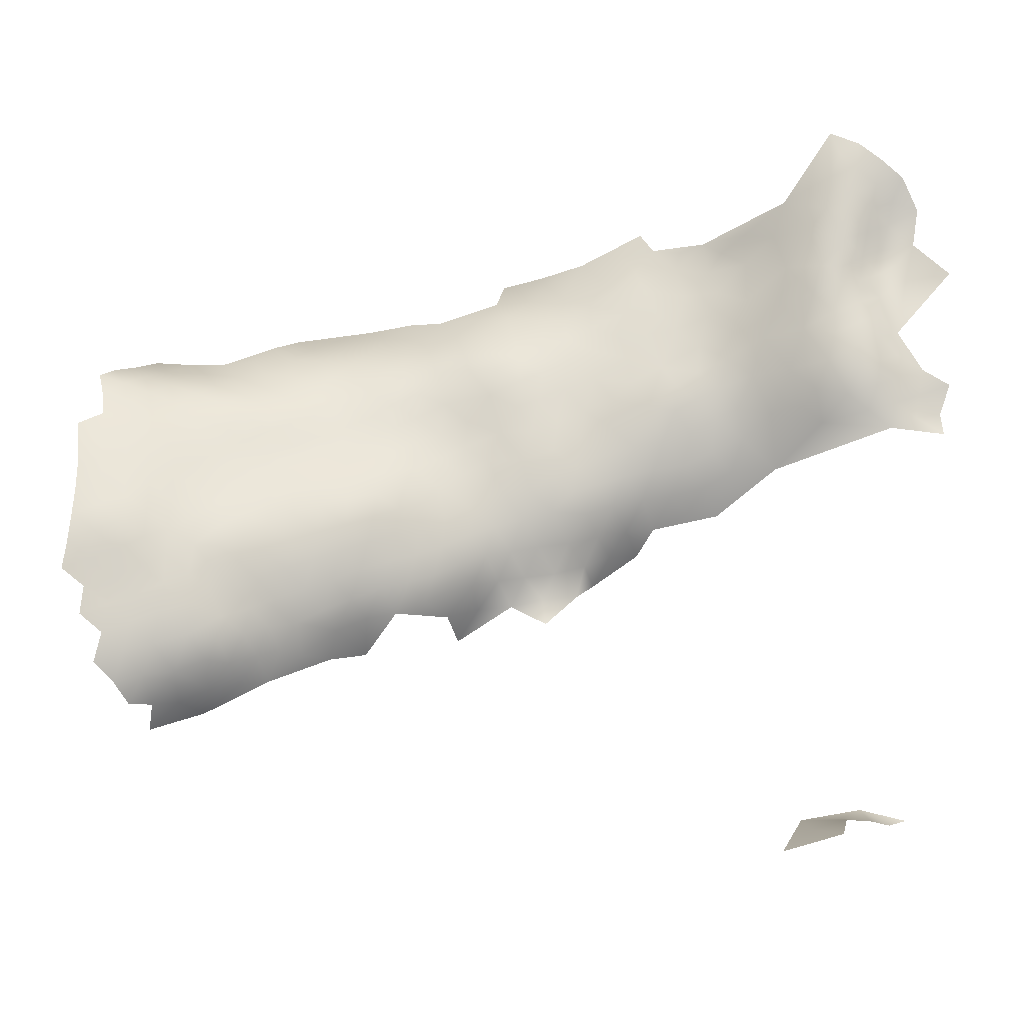
<metadata>
{"format":"obj","ext":"obj","renderer":"f3d","projection":"perspective","resolution":1024,"background":"white","views":[{"elev":-27.7,"azim":-34.7,"up":"+Y"}]}
</metadata>
<code>
v -276.2 571.5 -133.6
v -281.8 570.4 -133.1
v -271.6 572.1 -134.6
v -275.6 574.5 -136.7
v -267.3 574 -135.3
v -263.6 576.7 -134.2
v -279.7 572.2 -136.5
v -287.3 568.4 -135
v -287.2 565.6 -128.1
v -293.4 563.5 -134.8
v -284.8 571.9 -140
v -322.6 650.9 -193.7
v -322.5 655.9 -193.5
v -322.5 660.6 -192.9
v -326 658.6 -195.3
v -326.2 653.7 -195.8
v -318.7 653 -191.5
v -318.5 658.6 -190.2
v -318.7 647.9 -191.6
v -315 650.3 -189.1
v -315 655 -188.1
v -318.8 642.5 -191.9
v -314.7 645.1 -189.5
v -322.8 645.7 -193.6
v -311.4 647.5 -186.6
v -307.1 647.3 -182.8
v -310.5 652.6 -184.6
v -309.2 642.3 -186.1
v -306.2 652.7 -181.1
v -308.7 657.2 -181.7
v -302.7 649.2 -179.3
v -302.4 654.5 -178.4
v -305 642.2 -183.1
v -298.8 651.3 -176.4
v -302.5 644.3 -180.5
v -298.8 646.4 -177.7
v -305 637.4 -185.5
v -300.8 638.8 -182.3
v -301 633.6 -186.6
v -309 636 -188.5
v -305.1 632.4 -189.1
v -295.1 643.5 -177.1
v -295 648.4 -175
v -298.7 642 -179.1
v -295.2 639 -179.9
v -291.1 640.6 -177.5
v -291 645.2 -174.1
v -308.8 662.2 -180.9
v -312.7 659.7 -184.6
v -305.4 658.9 -179.6
v -305.2 664.1 -178.8
v -305 669.7 -178.7
v -308.9 666.9 -181
v -301.8 660.9 -177
v -301.6 666.2 -176.2
v -298.7 656.6 -175.2
v -313.3 639.1 -189.7
v -313 634.1 -190.9
v -309 631.4 -190.9
v -313 629.6 -193.2
v -309.3 626.8 -194.8
v -305.1 628.3 -192.8
v -297.7 662.8 -173.4
v -298 668.4 -173.5
v -301.3 670.8 -176.1
v -296.2 634.6 -184.1
v -301 629.2 -190.6
v -296.3 630.2 -188.1
v -317.1 636.7 -191.9
v -321.1 638.9 -193
v -320.9 634.6 -193.9
v -324.9 637.3 -194.7
v -324.9 632.9 -195.9
v -320.8 630 -195.6
v -316.8 631.8 -193.3
v -329 635.5 -196.2
v -329.1 631.1 -197.9
v -333.2 633.7 -198.4
v -333.2 629.2 -200
v -329.1 626.7 -200
v -333.2 624.6 -202.4
v -329.1 622.2 -203
v -324.9 624.2 -200.1
v -324.8 628.6 -197.5
v -337.3 632.1 -200.9
v -337.4 636.9 -200.3
v -341.3 635 -202.6
v -341.3 640.1 -202.8
v -345 637.5 -204.9
v -345 632.6 -204.8
v -348.8 634.7 -206.6
v -348.9 630.2 -206.5
v -345 627.9 -205.8
v -341.1 630.2 -203.4
v -337.1 627.4 -202.5
v -341.1 625.6 -204.9
v -337.1 622.5 -205.3
v -345.1 623.3 -207.5
v -349 626 -207.6
v -345 642.4 -205.6
v -348.7 639.5 -207.3
v -348.7 644.4 -207.8
v -352.4 641.6 -209.4
v -352.5 636.6 -208.7
v -356.2 638.9 -210.8
v -356.2 633.7 -210.3
v -352.6 631.8 -208.2
v -344.9 647.3 -206.1
v -344.9 652.1 -206
v -345 656.8 -206.5
v -348.7 654.7 -208.1
v -348.6 649.8 -208
v -341.1 649.4 -204.2
v -341.1 654.1 -204.2
v -341.2 645 -203.8
v -348.7 659.5 -209.3
v -352.5 657.2 -210.5
v -352.4 652.3 -210
v -356.1 654.6 -212.2
v -356.2 659.4 -213.5
v -359.8 656.7 -214.5
v -359.8 651.9 -213.5
v -356.1 649.7 -211.5
v -352.4 647.2 -209.8
v -359.9 661.3 -216.4
v -363.6 658.6 -216.8
v -363.6 653.9 -215.5
v -363.6 649.2 -214.6
v -359.8 647.1 -212.7
v -341.2 659 -205
v -337.4 656.2 -202.6
v -337.3 651.4 -202.4
v -367.4 655.9 -217.7
v -367.4 651.2 -216.7
v -352.6 661.9 -212.9
v -337.4 642.5 -201
v -337.3 646.8 -201.9
v -333.5 648.8 -200
v -333.5 653.4 -200.3
v -352.4 628.1 -208.4
v -363.6 644.4 -214.1
v -367.3 646.4 -216.1
v -359.8 642.2 -212.4
v -356.1 644.6 -211.1
v -345 661.7 -208.4
v -286.7 637.9 -179.5
v -286.7 642 -174.6
v -291.3 636.3 -181.8
v -312.3 664.7 -183.3
v -360 636.4 -212.2
v -291.5 632 -185.7
v -363.6 639.6 -213.8
v -330 646.9 -197.4
v -333 643.8 -198.6
v -329.8 651.2 -197.9
v -329.7 655.6 -198
v -333.6 658.5 -200.8
v -371.1 648.6 -218.3
v -367.4 641.6 -215.5
v -371.1 643.8 -217.6
v -291.2 627.2 -188.5
v -296.8 626.3 -191.3
v -360 630.8 -212.5
v -356.4 663.2 -215.9
v -348.5 665.1 -212.9
v -353 666.3 -216.9
v -375 646.1 -219.5
v -375 650.6 -220.6
v -375 641.6 -218.7
v -371 653.2 -219.2
v -371 658.1 -220.2
v -371.2 639 -217.1
v -286.8 646.4 -170.9
v -291 650 -171.2
v -324.4 641.5 -194
v -363.9 633.8 -213.5
v -340.3 664.7 -206.6
v -344.4 666.2 -210.6
v -375.1 636.9 -218.4
v -312.6 668.8 -184.3
v -312.6 673.7 -186.5
v -316.4 669.9 -188.3
v -315.9 664.9 -186.6
v -308.9 672.2 -182.7
v -312.7 677.9 -189
v -316.5 674.6 -191.3
v -308.8 677.4 -184.8
v -308.8 681.9 -188.2
v -304.9 676.4 -180.9
v -304.7 681.5 -184
v -320.4 670.1 -193.1
v -333.2 638.4 -197.8
v -363.7 663.1 -219.2
v -367.5 660.5 -219.1
v -316.8 627.2 -195.7
v -295 653.4 -172.8
v -298 673.3 -173.8
v -297.7 678.3 -174.2
v -301.5 675 -177.2
v -294.7 671.1 -170.4
v -291 670.9 -166.8
v -293.4 675.9 -169.2
v -293.4 666.4 -169.3
v -289.5 675.7 -165.5
v -294.4 680.8 -170.6
v -290.7 680.4 -167
v -288.9 664 -165.1
v -293 661.3 -169
v -287.1 671.4 -163.2
v -283.9 667.7 -160.5
v -283.4 673.2 -158.9
v -283.9 662.7 -161.2
v -280.2 664.9 -157.6
v -280.4 669.8 -155.9
v -287 659.9 -163.6
v -283.6 657.8 -162.6
v -280.3 659.9 -159.7
v -285.9 678.4 -161.9
v -276.8 661.3 -154.8
v -276.8 667.5 -151.5
v -301.1 625 -194.6
v -329.2 660.6 -197.7
v -313.2 625.5 -196.5
v -282.2 638.6 -177.5
v -282.1 643.1 -172.1
v -290.5 656.5 -167.4
v -367.6 636.2 -215.1
v -367.7 631.3 -214.8
v -363.9 628.8 -213.9
v -286.4 684.4 -163.2
v -282.6 682.8 -158.6
v -282.1 678.1 -157.4
v -287.2 634.4 -183.9
v -320.7 625.7 -197.6
v -326.5 648.6 -195.6
v -295.5 684.1 -173.4
v -291.4 685.1 -168.8
v -320 664.9 -190.7
v -324.3 670.5 -197.2
v -324.3 664.8 -194.5
v -327.9 666.6 -198.2
v -320.5 675.1 -196.7
v -328.1 644 -195.6
v -328.8 639.7 -195.7
v -304.1 685.8 -187.1
v -331.4 663.3 -199.9
v -327.8 671.8 -201.2
v -331.4 668.1 -201.7
v -316.9 678.5 -195
v -359.9 626 -212.9
v -355.9 628.3 -210.7
v -371.6 629.1 -217
v -371.5 634 -216.7
v -375.4 632 -218.5
v -375.4 627.1 -219.2
v -375.4 622.3 -220.4
v -371.5 624.3 -218.5
v -367.7 626.2 -216
v -371.4 619.7 -219.8
v -371.3 615 -220.7
v -367.4 607.5 -222.1
v -367.3 612.3 -220
v -367.4 617 -218.8
v -367.5 621.6 -217.6
v -279.2 675 -152.8
v -335.1 664.3 -202.9
v -305.8 624.5 -198
v -310.9 622.5 -200.1
v -363.3 609.6 -219.5
v -363.3 614.2 -217.4
v -363.3 604.9 -222.3
v -359.1 606.6 -219.9
v -359.1 611.3 -217.2
v -335.4 669.3 -205.6
v -335.3 673.8 -209.4
v -339.9 670.2 -209.7
v -331.1 672.8 -204.8
v -277.9 641.2 -172.9
v -282.3 647.3 -168.2
v -277.5 644.7 -168.7
v -324.5 675.5 -201.3
v -324.9 679.5 -206.2
v -319.5 680 -200.2
v -300.5 681.4 -178.9
v -292.2 689.5 -171.8
v -288.3 690.1 -167.3
v -296.2 690.1 -178.7
v -273.1 660.9 -149
v -269.4 661.2 -142.9
v -273 667.5 -145.1
v -273.1 654.6 -154.6
v -270.5 655.2 -149.8
v -275.8 672.9 -147.5
v -272.8 673.3 -142
v -275.8 679.2 -145.3
v -274.4 685.1 -140.6
v -277.4 685.8 -146.5
v -341.2 620.9 -207.8
v -333 620 -205.4
v -336.5 617.7 -208.2
v -265.8 655.3 -142.5
v -268.8 646.8 -159.2
v -295.1 658.2 -171.5
v -358.9 666 -219.8
v -368.1 664.3 -221.9
v -363.7 666.8 -222.6
v -363.6 618.9 -216.5
v -363.6 623.8 -215
v -300 690 -186.3
v -301 686 -183
v -277.2 656.3 -158.8
v -316.5 623.4 -198.7
v -320.8 621.1 -201.5
v -335.4 678 -214.6
v -340.6 674.7 -214.2
v -330.5 676.8 -208.6
v -286.9 651.1 -167.9
v -348.8 669.8 -217.1
v -283.6 688.7 -158.7
v -279.4 682.4 -152.1
v -303.9 690 -193
v -285.9 688.1 -162.7
v -281.6 686 -156
v -325 620 -204.2
v -286.6 655.7 -164.8
v -283 652.4 -165.2
v -296.2 621.6 -191
v -265.4 659.3 -139.4
v -265.8 663.5 -138.6
v -265.8 667.8 -137.9
v -269.3 665.9 -140.9
v -262 661.1 -137.8
v -262 665.5 -137.2
v -262.4 669.5 -136.9
v -258.6 662.9 -137
v -258.3 667.5 -136.8
v -262 656.7 -139
v -262.1 652.8 -141.6
v -258.1 654.3 -138.9
v -258.1 658.6 -137.5
v -258.1 650 -140.5
v -254.1 652.2 -138.1
v -254.2 656.1 -137
v -254.3 660.6 -135.4
v -250.3 653.2 -136.1
v -250.2 657.8 -133.2
v -250 649.2 -135.9
v -262 673.6 -136.7
v -262 678.3 -136.6
v -261.8 682.7 -135.4
v -265.7 680.4 -136.4
v -265.7 676.1 -137.3
v -258.3 676.6 -133.8
v -258.9 680.5 -134.8
v -265.6 684.8 -134.8
v -265.6 689.1 -133.3
v -269.1 686.9 -134.3
v -269.9 682.7 -136.1
v -261.6 687.2 -133.5
v -265.6 693.3 -131.5
v -265.6 697.6 -129.7
v -269.5 695.7 -132.2
v -269.5 691.2 -133.4
v -262.1 690.9 -131.6
v -261.6 694.8 -128.9
v -269.5 700.4 -131.1
v -273.4 702.8 -134.2
v -272.4 698.3 -133.2
v -273 694.2 -135.1
v -269.2 677.9 -137.7
v -257.2 683.9 -132.1
v -265.8 671.8 -137.7
v -269.5 674 -138.8
v -269.6 669.6 -140.5
v -272.6 677.9 -139.8
v -257.7 689.8 -129.8
v -272.9 688.5 -137.1
v -277.3 691.4 -143.2
v -269.5 656.8 -146.4
v -266.9 651.9 -148.4
v -254.1 676.2 -127
v -278.5 649.7 -164.9
v -274.4 647 -164.7
v -274.9 651.6 -160.5
v -359.4 602.5 -223.9
v -272.8 641.4 -171.1
v -359.6 621.1 -213.6
v -359.4 616.2 -214.8
v -337.6 660.6 -203.4
v -321.2 616.4 -210.5
v -327.6 614.4 -211.9
v -333.3 613.7 -211.6
v -341.2 616.4 -209.9
v -280 687.9 -151.4
v -344.8 669.8 -213.4
v -354.2 607.7 -218.2
v -279.7 654.9 -162
v -327.8 676 -205
v -345.1 618.6 -209.4
v -349 621.5 -209.1
v -329.3 617.7 -207.2
v -356 623.2 -211.7
v -354.3 613.1 -214
v -352.8 624.5 -209.7
v -281.7 635.8 -183.2
v -341.4 612 -213
v -345.4 614.4 -211
v -345.7 610.1 -214.8
v -342.3 607.8 -217.1
v -337.3 609.3 -216.2
v -337.6 613.7 -211.9
v -349.6 616.6 -211.1
v -350.2 609.7 -214.9
v -355 618.2 -212.2
v -371.3 662 -221.4
v -347.1 606.4 -218.9
v -358.9 670.2 -224.5
v -352.3 620.7 -210.8
v -352.8 670.6 -221.8
v -355.4 603.2 -223.5
v -286.8 630.9 -189.5
v -353.1 600.8 -228.3
v -289 694.9 -170.2
v -350.8 604.4 -222.6
v -305.8 620.8 -204.6
v -349.3 612.5 -212.4
v -345.3 604.1 -223.7
f 372 330 334
f 352 348 349
f 336 334 333
f 333 335 336
f 333 332 335
f 348 352 372
f 348 372 334
f 351 352 349
f 329 332 333
f 329 328 332
f 337 332 328
f 333 330 329
f 333 334 330
f 360 362 363
f 76 72 244
f 339 340 337
f 99 93 92
f 355 357 358
f 340 332 337
f 340 335 332
f 356 357 355
f 360 363 356
f 355 351 350
f 355 358 351
f 350 351 349
f 343 340 339
f 373 352 370
f 373 372 352
f 393 399 407
f 342 343 339
f 141 152 143
f 418 404 402
f 364 356 359
f 364 360 356
f 264 263 307
f 227 228 176
f 155 16 156
f 359 356 355
f 176 228 229
f 244 72 175
f 244 175 243
f 129 143 144
f 109 112 108
f 257 256 259
f 342 339 341
f 69 58 57
f 128 122 127
f 159 152 141
f 134 133 170
f 122 128 129
f 363 357 356
f 134 128 127
f 123 122 129
f 344 340 343
f 91 92 90
f 412 407 399
f 298 399 393
f 158 134 170
f 133 126 194
f 115 113 108
f 172 169 179
f 172 160 169
f 114 113 132
f 93 90 92
f 119 118 117
f 132 131 114
f 134 158 142
f 126 127 121
f 159 141 142
f 156 139 155
f 99 140 404
f 158 160 142
f 51 48 50
f 361 362 360
f 69 70 71
f 133 134 127
f 133 127 126
f 79 77 78
f 79 80 77
f 369 363 362
f 259 260 263
f 259 263 264
f 70 175 72
f 103 105 104
f 159 160 172
f 159 142 160
f 121 127 122
f 121 122 119
f 73 72 76
f 7 1 4
f 120 121 119
f 79 95 81
f 104 91 101
f 104 101 103
f 100 115 108
f 109 113 114
f 109 108 113
f 426 407 412
f 262 263 260
f 19 20 17
f 119 123 118
f 119 122 123
f 34 36 43
f 368 369 362
f 103 101 102
f 160 167 169
f 160 158 167
f 118 112 111
f 250 308 387
f 250 387 402
f 199 65 197
f 58 40 57
f 58 59 40
f 99 400 98
f 51 53 48
f 51 52 53
f 106 104 105
f 104 106 107
f 107 92 91
f 107 91 104
f 54 51 50
f 194 415 171
f 194 305 415
f 325 216 215
f 345 343 342
f 125 126 121
f 93 99 98
f 133 194 171
f 118 123 124
f 374 373 294
f 141 143 129
f 141 129 128
f 250 251 163
f 250 402 251
f 253 179 254
f 88 89 87
f 128 134 142
f 128 142 141
f 344 335 340
f 123 144 124
f 123 129 144
f 234 74 84
f 73 77 84
f 73 76 77
f 36 44 42
f 22 19 24
f 22 23 19
f 350 359 355
f 87 90 94
f 117 111 116
f 117 118 111
f 106 105 150
f 305 194 193
f 354 350 349
f 370 352 351
f 140 92 107
f 140 99 92
f 74 73 84
f 74 71 73
f 404 251 402
f 404 140 251
f 109 111 112
f 109 110 111
f 74 234 195
f 55 51 54
f 155 139 138
f 404 418 400
f 404 400 99
f 89 90 87
f 176 229 163
f 60 59 58
f 124 112 118
f 20 19 23
f 272 273 269
f 250 163 229
f 108 102 100
f 100 102 101
f 100 101 89
f 16 12 13
f 235 153 243
f 58 69 75
f 58 75 60
f 98 399 298
f 98 400 399
f 158 168 167
f 155 153 235
f 366 362 361
f 366 368 362
f 89 101 91
f 89 91 90
f 71 75 69
f 71 74 75
f 120 164 125
f 120 125 121
f 257 252 255
f 257 258 252
f 257 259 264
f 257 264 258
f 15 16 13
f 15 13 14
f 217 213 212
f 255 256 257
f 1 3 4
f 252 254 255
f 252 253 254
f 193 194 126
f 193 126 125
f 130 131 389
f 130 114 131
f 81 80 79
f 95 94 96
f 95 85 94
f 71 70 72
f 71 72 73
f 55 63 64
f 55 54 63
f 88 100 89
f 13 12 17
f 13 17 18
f 277 248 247
f 116 110 145
f 116 111 110
f 192 76 244
f 113 115 137
f 113 137 132
f 338 341 339
f 253 227 172
f 253 172 179
f 261 269 262
f 170 168 158
f 136 137 115
f 36 31 35
f 36 35 44
f 2 1 7
f 338 339 337
f 30 50 48
f 34 31 36
f 388 307 270
f 195 75 74
f 29 31 32
f 85 95 79
f 85 79 78
f 234 84 83
f 41 62 67
f 93 96 94
f 93 94 90
f 170 133 171
f 78 76 192
f 78 77 76
f 164 120 135
f 55 52 51
f 55 65 52
f 365 361 360
f 365 360 364
f 18 14 13
f 88 136 115
f 88 115 100
f 375 294 373
f 375 373 370
f 180 149 53
f 389 131 157
f 82 80 81
f 114 110 109
f 114 130 110
f 43 36 42
f 42 44 45
f 42 45 46
f 228 227 253
f 228 253 252
f 85 86 87
f 85 87 94
f 65 64 197
f 65 55 64
f 270 269 273
f 138 139 132
f 138 132 137
f 153 138 154
f 153 155 138
f 271 269 261
f 264 308 258
f 217 216 397
f 217 397 311
f 196 34 43
f 117 120 119
f 212 216 217
f 212 215 216
f 238 240 14
f 84 80 83
f 84 77 80
f 213 210 212
f 370 351 358
f 60 75 195
f 196 56 34
f 25 20 23
f 308 250 229
f 198 199 197
f 258 308 229
f 34 32 31
f 139 157 131
f 139 131 132
f 173 317 174
f 202 201 204
f 272 269 271
f 56 32 34
f 173 174 47
f 62 41 59
f 201 202 200
f 181 180 184
f 406 393 407
f 270 307 263
f 15 222 156
f 15 156 16
f 41 40 59
f 151 233 148
f 300 298 393
f 300 97 298
f 307 308 264
f 270 262 269
f 270 263 262
f 411 393 406
f 97 300 299
f 248 266 246
f 135 120 117
f 47 43 42
f 149 48 53
f 33 37 38
f 16 155 235
f 16 235 12
f 201 200 203
f 173 47 147
f 258 228 252
f 258 229 228
f 306 305 193
f 306 193 304
f 19 17 12
f 182 180 181
f 241 248 246
f 347 345 342
f 301 338 337
f 403 413 426
f 200 197 64
f 88 87 86
f 367 368 366
f 408 426 413
f 401 324 82
f 251 140 107
f 251 107 106
f 412 399 400
f 412 400 418
f 209 204 201
f 12 235 24
f 12 24 19
f 49 48 149
f 49 30 48
f 204 206 202
f 402 414 418
f 183 149 180
f 183 180 182
f 187 181 184
f 83 80 82
f 60 223 61
f 60 195 223
f 276 274 275
f 248 277 274
f 248 274 266
f 159 172 227
f 157 139 156
f 273 388 270
f 222 157 156
f 211 209 210
f 299 401 82
f 374 372 373
f 374 330 372
f 150 176 163
f 154 137 136
f 154 138 137
f 268 223 312
f 245 188 190
f 26 29 27
f 26 27 25
f 21 18 17
f 21 17 20
f 416 424 427
f 106 150 163
f 106 163 251
f 102 108 112
f 102 112 124
f 303 56 196
f 27 29 30
f 307 388 387
f 307 387 308
f 233 146 148
f 67 62 221
f 184 180 53
f 331 330 374
f 331 329 330
f 205 202 206
f 78 192 86
f 78 86 85
f 47 42 46
f 154 243 153
f 147 47 46
f 190 187 189
f 396 273 272
f 207 203 208
f 412 418 414
f 301 337 328
f 174 43 47
f 174 196 43
f 98 96 93
f 246 157 222
f 97 95 96
f 97 81 95
f 312 223 195
f 312 195 234
f 187 190 188
f 145 110 130
f 411 300 393
f 66 151 148
f 67 162 68
f 67 221 162
f 304 193 125
f 304 125 164
f 279 382 326
f 346 344 343
f 346 343 345
f 376 364 359
f 376 359 371
f 231 218 232
f 231 230 218
f 317 326 325
f 205 237 236
f 205 206 237
f 67 39 41
f 239 241 240
f 103 102 124
f 103 124 144
f 26 25 28
f 26 28 33
f 403 414 388
f 178 145 177
f 249 283 242
f 416 409 408
f 68 161 151
f 68 151 66
f 298 96 98
f 298 97 96
f 291 311 384
f 353 354 349
f 353 349 348
f 411 406 410
f 409 410 406
f 409 406 408
f 185 187 188
f 185 181 187
f 247 248 241
f 247 241 239
f 403 388 273
f 38 44 35
f 38 35 33
f 166 164 135
f 166 135 165
f 227 152 159
f 318 166 165
f 61 62 59
f 61 59 60
f 290 331 374
f 414 402 387
f 414 387 388
f 173 225 279
f 173 147 225
f 135 117 116
f 26 33 35
f 417 306 304
f 130 177 145
f 39 68 66
f 39 67 68
f 285 237 286
f 285 286 423
f 105 103 144
f 105 144 143
f 162 161 68
f 143 152 150
f 143 150 105
f 319 231 323
f 186 182 181
f 186 181 185
f 389 177 130
f 26 31 29
f 26 35 31
f 397 326 382
f 419 166 318
f 46 45 148
f 46 148 146
f 136 88 86
f 284 199 198
f 284 189 199
f 152 176 150
f 152 227 176
f 191 239 240
f 191 240 238
f 394 320 297
f 278 386 280
f 226 317 325
f 398 277 247
f 398 247 281
f 282 398 281
f 41 39 37
f 41 37 40
f 22 175 70
f 22 24 175
f 282 316 398
f 324 83 82
f 324 313 83
f 326 216 325
f 326 397 216
f 309 245 310
f 317 279 326
f 317 173 279
f 280 383 382
f 280 382 279
f 225 278 280
f 225 280 279
f 421 151 161
f 395 318 165
f 395 165 178
f 190 189 284
f 421 233 151
f 236 198 205
f 226 325 215
f 37 33 28
f 313 312 234
f 313 234 83
f 242 239 191
f 189 187 184
f 52 184 53
f 310 245 190
f 191 182 186
f 310 190 284
f 22 70 69
f 405 146 233
f 405 224 146
f 66 148 45
f 281 247 239
f 281 239 242
f 384 382 383
f 392 411 410
f 288 379 289
f 214 210 213
f 214 211 210
f 38 45 44
f 371 350 354
f 371 359 350
f 319 322 230
f 319 230 231
f 224 225 147
f 224 278 225
f 38 66 45
f 15 14 240
f 275 274 277
f 384 311 397
f 384 397 382
f 293 220 290
f 289 329 331
f 289 328 329
f 403 396 413
f 403 273 396
f 24 243 175
f 24 235 243
f 299 81 97
f 299 82 81
f 408 406 407
f 408 407 426
f 412 403 426
f 412 414 403
f 39 66 38
f 39 38 37
f 49 149 183
f 146 224 147
f 146 147 46
f 165 145 178
f 266 177 389
f 221 327 162
f 385 272 271
f 211 232 218
f 377 357 363
f 377 363 369
f 226 208 303
f 425 267 268
f 219 213 217
f 294 290 374
f 182 238 183
f 182 191 238
f 56 303 63
f 56 63 54
f 285 236 237
f 316 277 398
f 316 275 277
f 28 40 37
f 28 57 40
f 266 389 157
f 266 157 246
f 241 246 222
f 207 215 212
f 283 281 242
f 420 272 385
f 165 135 116
f 165 116 145
f 422 424 420
f 199 52 65
f 365 364 376
f 242 186 249
f 242 191 186
f 29 32 50
f 29 50 30
f 166 304 164
f 288 220 219
f 288 290 220
f 238 14 18
f 315 275 314
f 315 276 275
f 249 186 185
f 378 296 377
f 395 276 315
f 267 221 62
f 267 62 61
f 226 207 208
f 226 215 207
f 154 244 243
f 154 192 244
f 54 50 32
f 54 32 56
f 320 394 323
f 274 177 266
f 274 276 177
f 268 61 223
f 268 267 61
f 294 293 290
f 22 57 23
f 22 69 57
f 420 424 396
f 420 396 272
f 379 292 380
f 27 20 25
f 27 21 20
f 203 200 64
f 276 178 177
f 276 395 178
f 208 63 303
f 136 192 154
f 136 86 192
f 316 314 275
f 336 348 334
f 297 296 378
f 380 301 379
f 292 379 288
f 377 358 357
f 11 2 7
f 11 8 2
f 416 408 413
f 302 384 383
f 309 321 245
f 226 174 317
f 265 211 214
f 265 232 211
f 290 289 331
f 290 288 289
f 294 375 295
f 294 295 293
f 392 300 411
f 296 358 377
f 320 295 297
f 28 25 23
f 28 23 57
f 311 219 217
f 289 379 301
f 289 301 328
f 401 299 300
f 327 161 162
f 394 319 323
f 203 63 208
f 203 64 63
f 291 219 311
f 283 282 281
f 201 203 207
f 27 30 49
f 27 49 21
f 286 230 322
f 344 336 335
f 209 218 204
f 209 211 218
f 206 204 218
f 206 218 230
f 220 214 213
f 220 213 219
f 320 323 231
f 189 52 199
f 189 184 52
f 202 197 200
f 209 201 207
f 419 304 166
f 419 417 304
f 222 15 240
f 222 240 241
f 226 303 196
f 226 196 174
f 237 206 230
f 237 230 286
f 375 370 358
f 295 296 297
f 4 3 5
f 207 212 210
f 207 210 209
f 309 310 287
f 287 236 285
f 202 205 198
f 202 198 197
f 427 409 416
f 220 265 214
f 220 293 265
f 392 391 401
f 392 401 300
f 236 284 198
f 320 232 265
f 320 231 232
f 383 280 386
f 416 396 424
f 416 413 396
f 9 8 10
f 183 238 18
f 380 338 301
f 296 375 358
f 296 295 375
f 390 401 391
f 390 324 401
f 378 394 297
f 367 369 368
f 353 371 354
f 291 292 288
f 291 288 219
f 9 2 8
f 347 342 341
f 49 18 21
f 49 183 18
f 353 348 336
f 405 233 421
f 380 292 291
f 427 424 422
f 378 377 369
f 319 286 322
f 295 265 293
f 295 320 265
f 318 395 315
f 302 291 384
f 268 312 313
f 11 7 4
f 390 313 324
f 287 310 284
f 287 284 236
f 321 188 245
f 381 371 353
f 249 185 188
f 302 380 291
f 391 392 410
f 224 386 278
f 425 221 267
f 287 285 423
f 427 410 409
f 380 341 338
f 10 8 11
f 282 314 316
f 302 383 386
f 381 353 336
f 378 369 367
f 378 319 394
f 302 341 380

</code>
